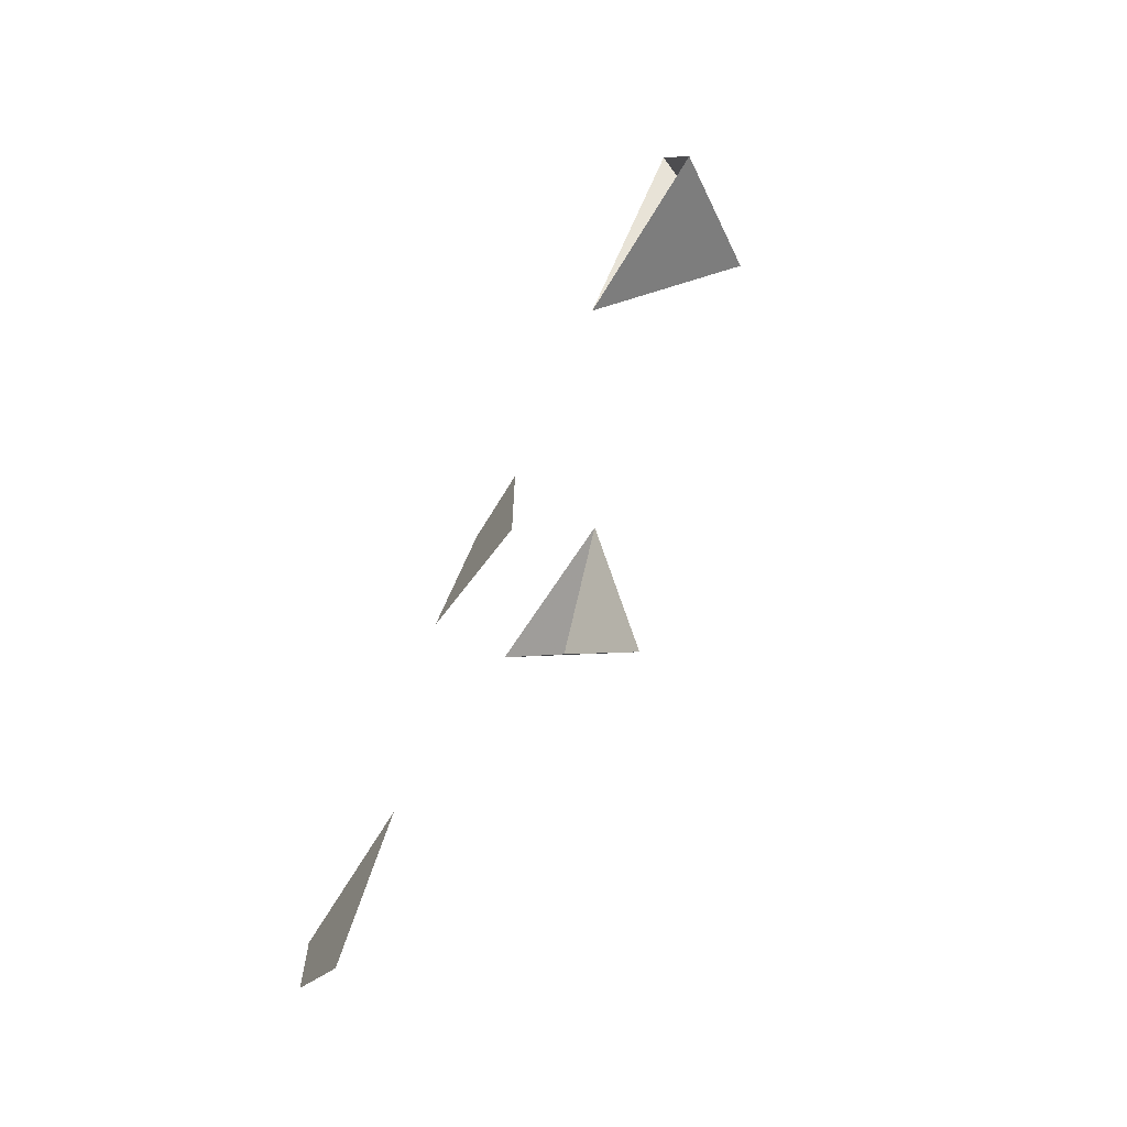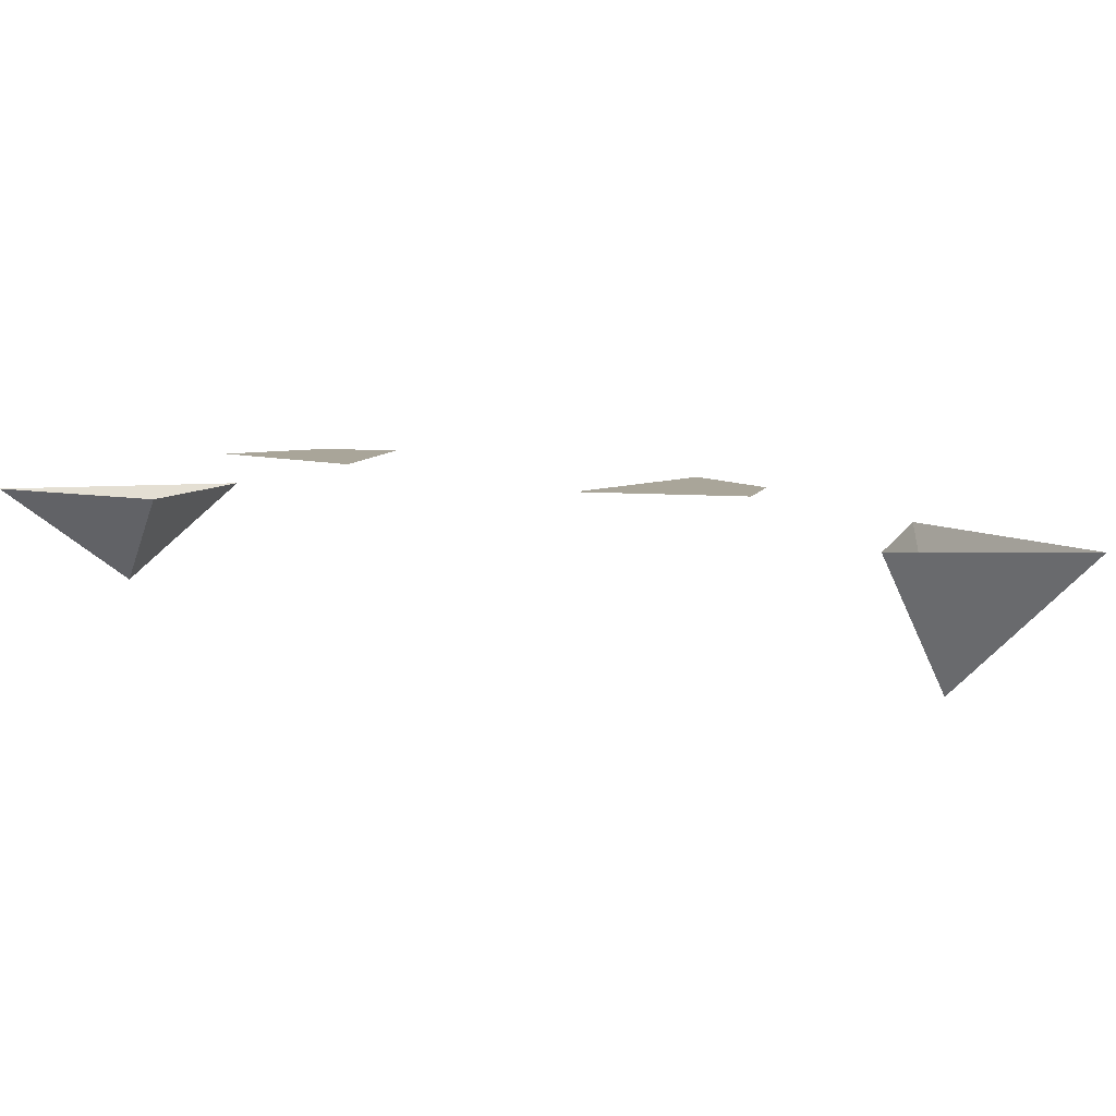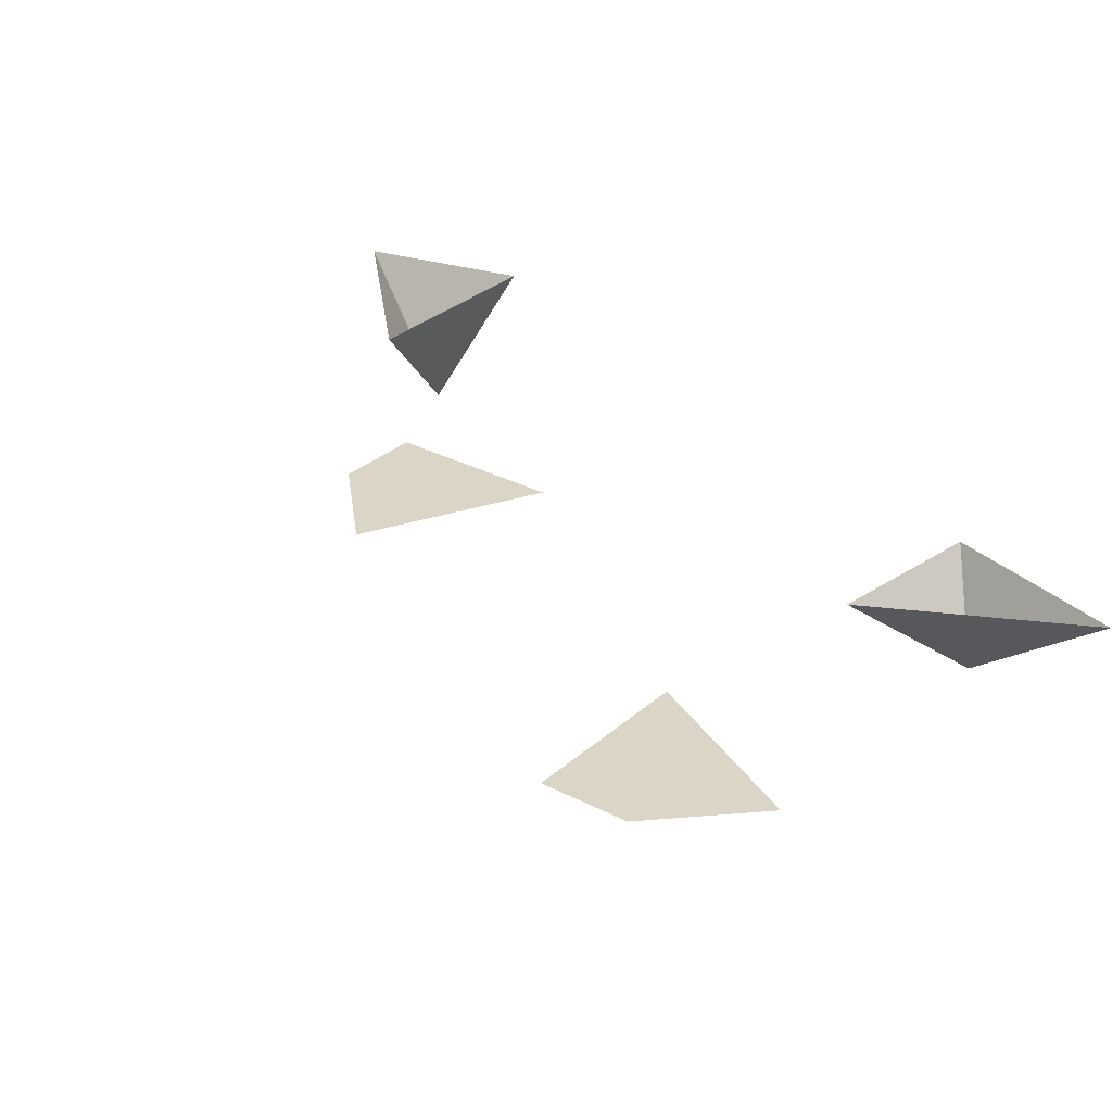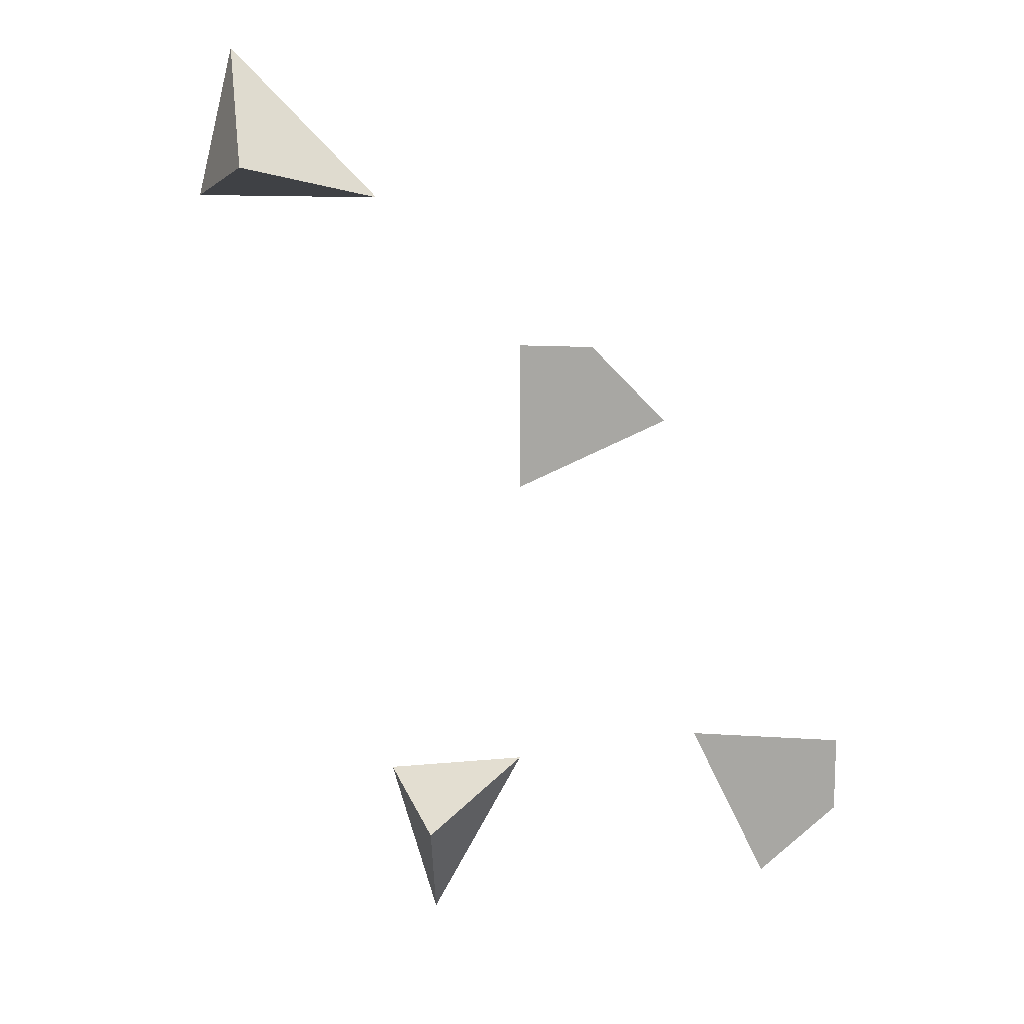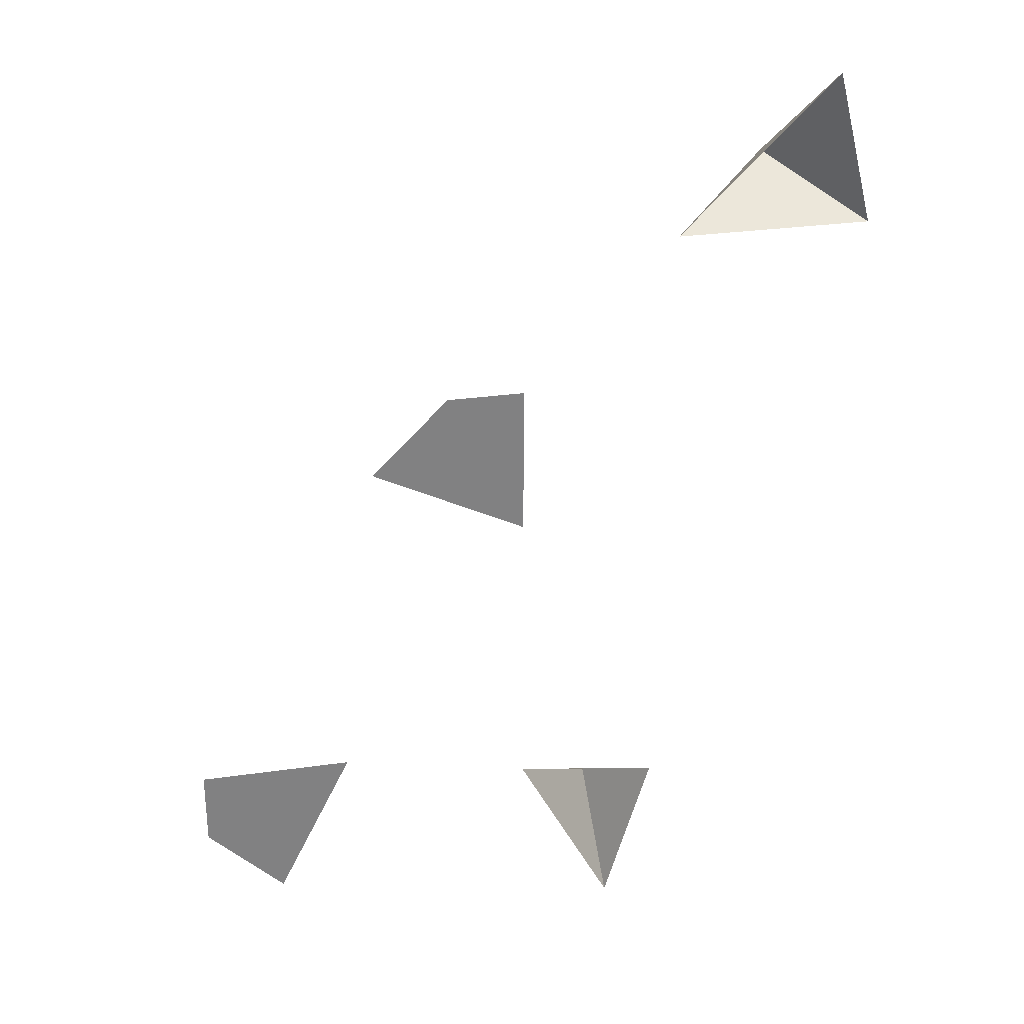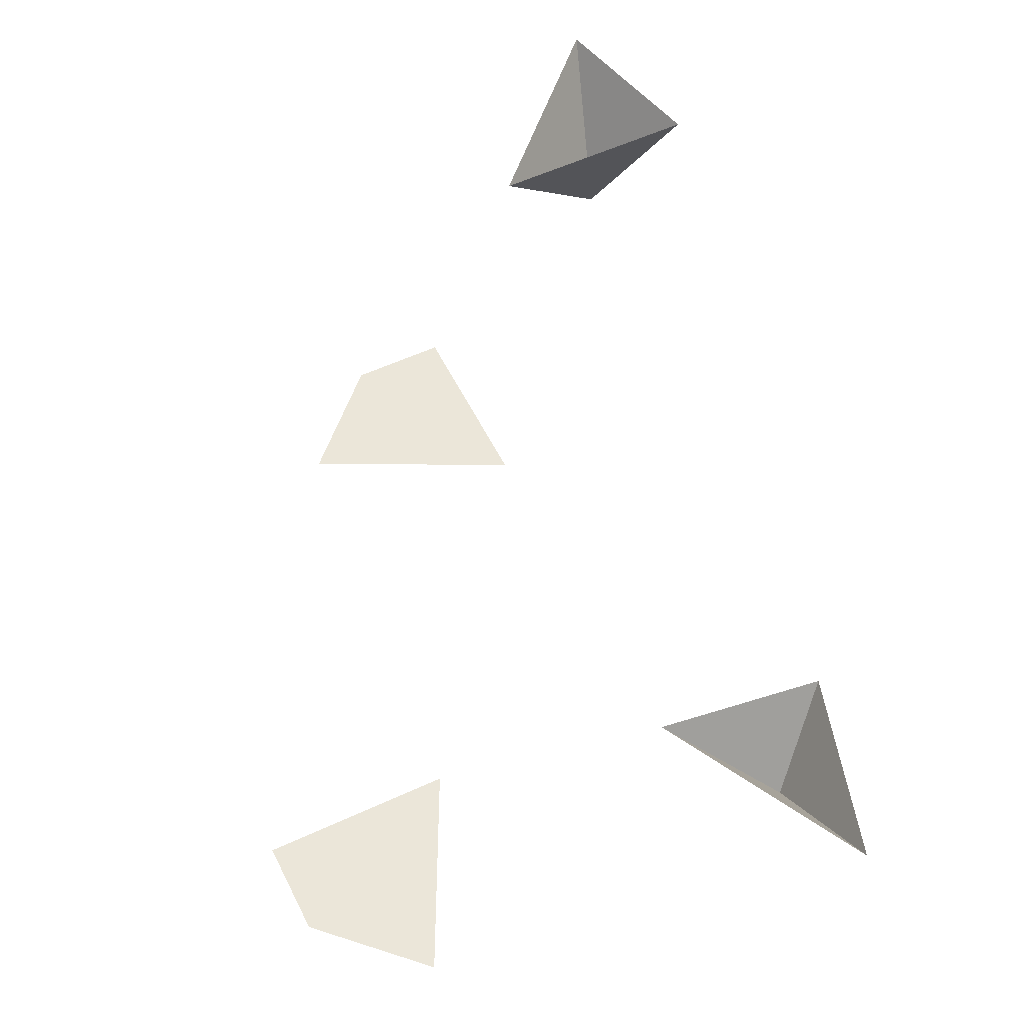
<metadata>
{"format":"obj","ext":"obj","renderer":"f3d","projection":"perspective","resolution":1024,"background":"white","views":[{"elev":-68.7,"azim":-121.2,"up":"+Z"},{"elev":7.4,"azim":-75.9,"up":"+Y"},{"elev":29.6,"azim":127.8,"up":"+Y"},{"elev":13.3,"azim":8.8,"up":"+Z"},{"elev":29.8,"azim":168.3,"up":"+Z"},{"elev":55.6,"azim":154.0,"up":"+Y"}]}
</metadata>
<code>
o ground_decor/178
v 4 0 -20
v -11 0 -22
v -5 -8 -27
v -6 0 -39
v 40 0 -24
v 40 0 -16
v 24 0 -16
v 32 0 -32
v -28 0 60
v -32 0 44
v -24 -12 48
v -12 0 44
v 12 0 28
v 4 0 28
v 4 0 12
v 20 0 20
f 1 2 3
f 1 3 4
f 4 3 2
f 5 6 7
f 5 7 8
f 9 10 11
f 9 11 12
f 12 11 10
f 13 14 15
f 13 15 16

</code>
